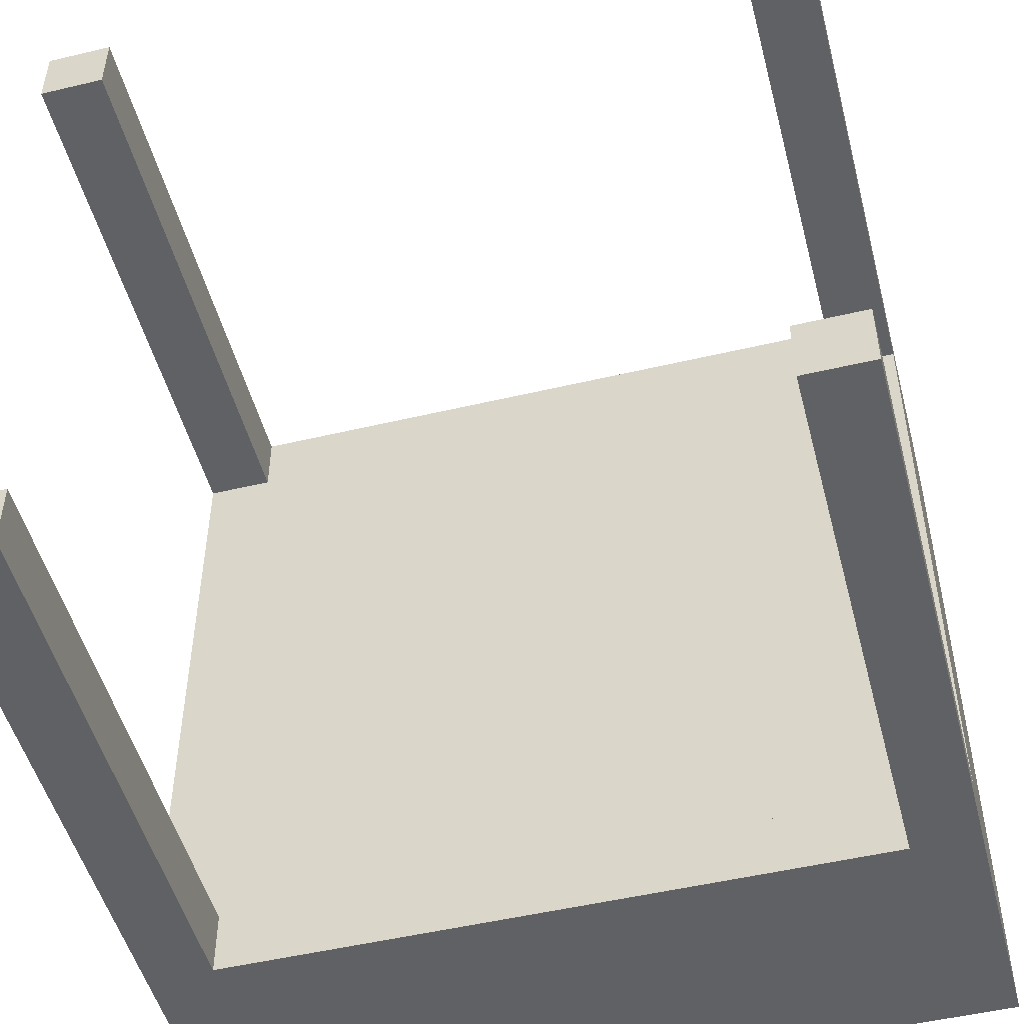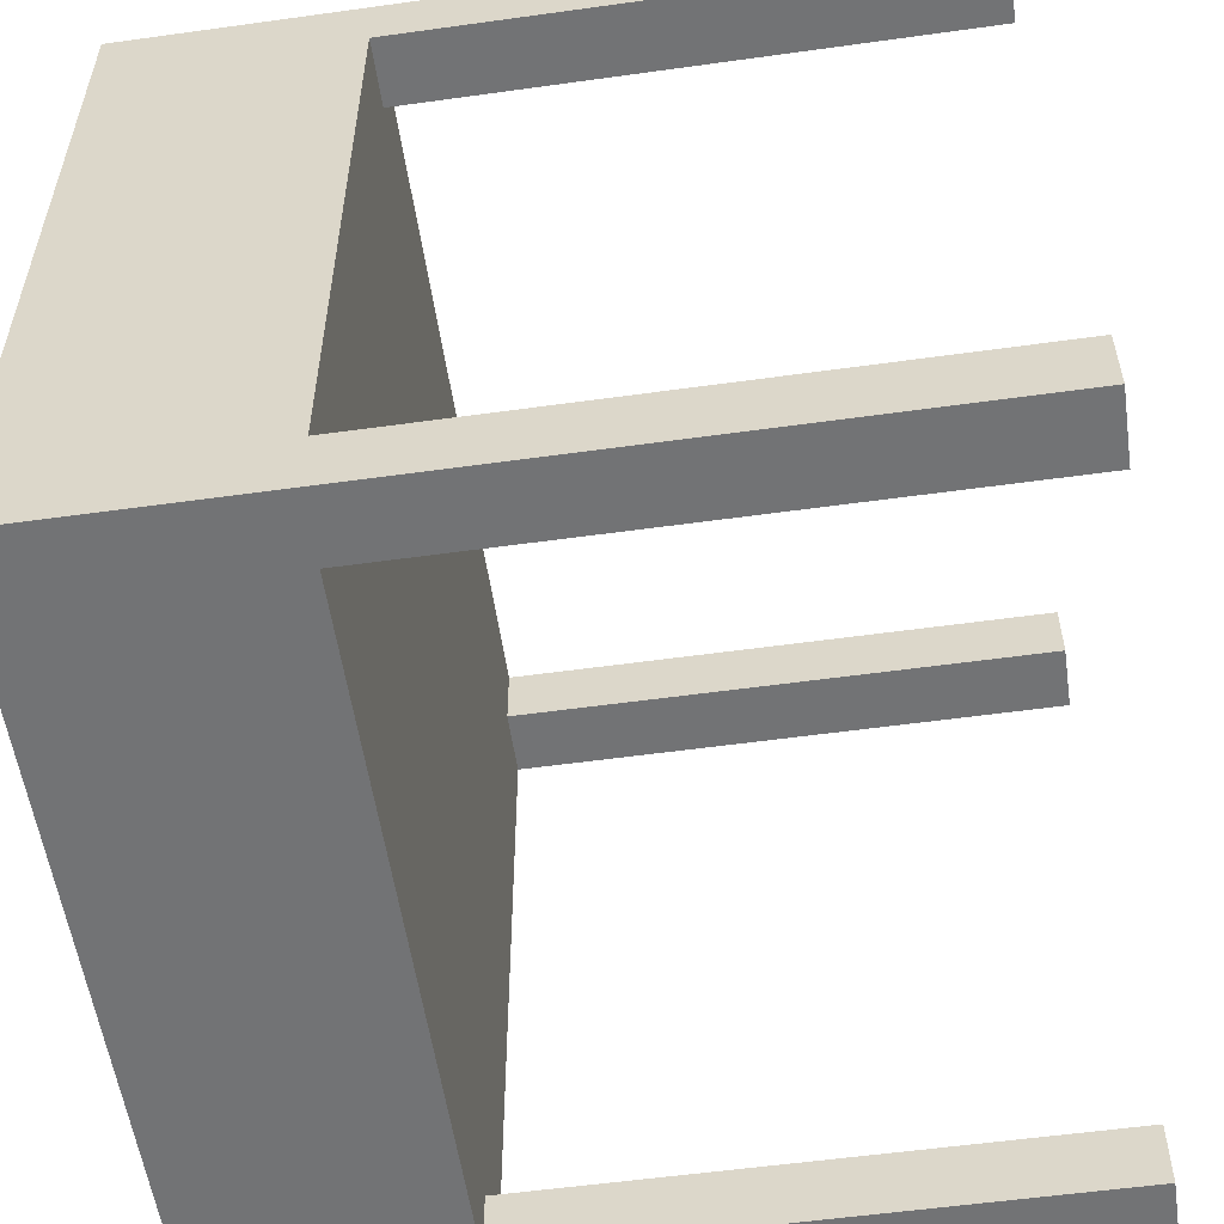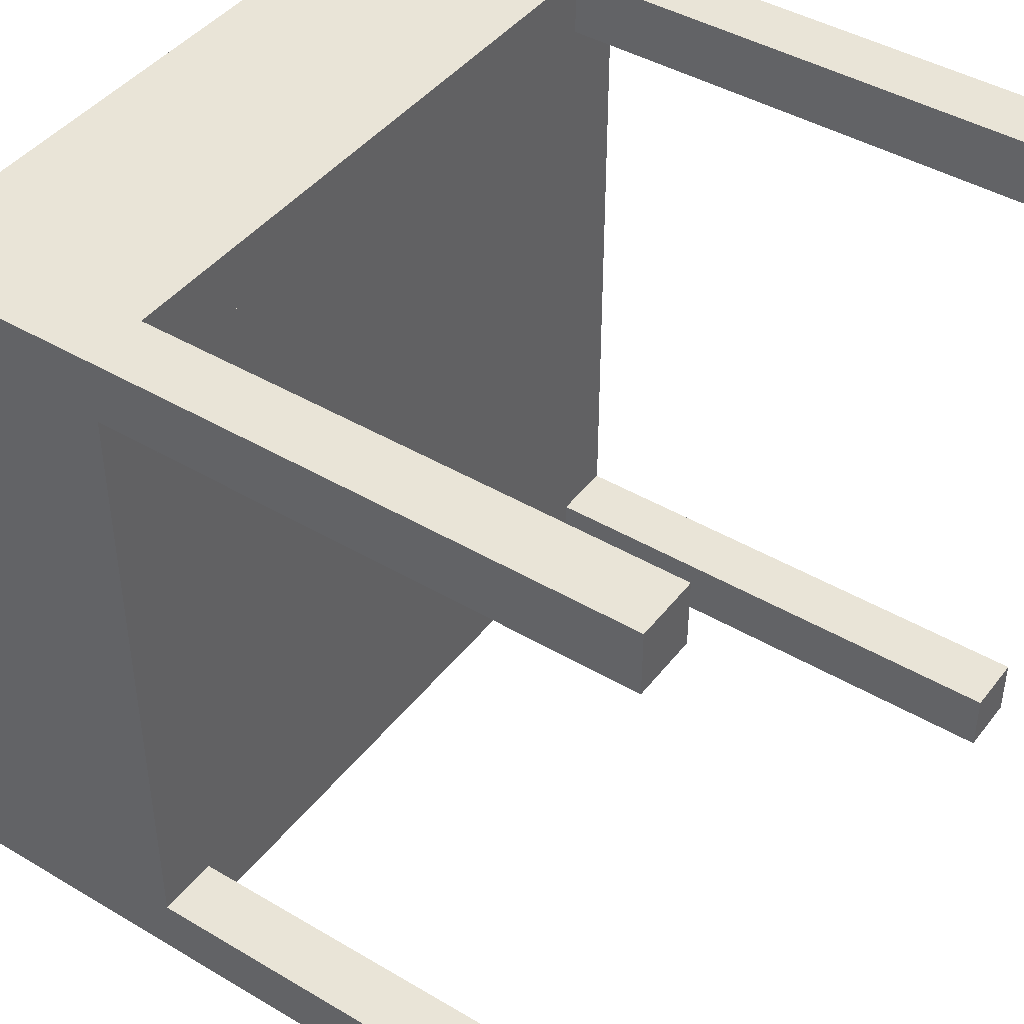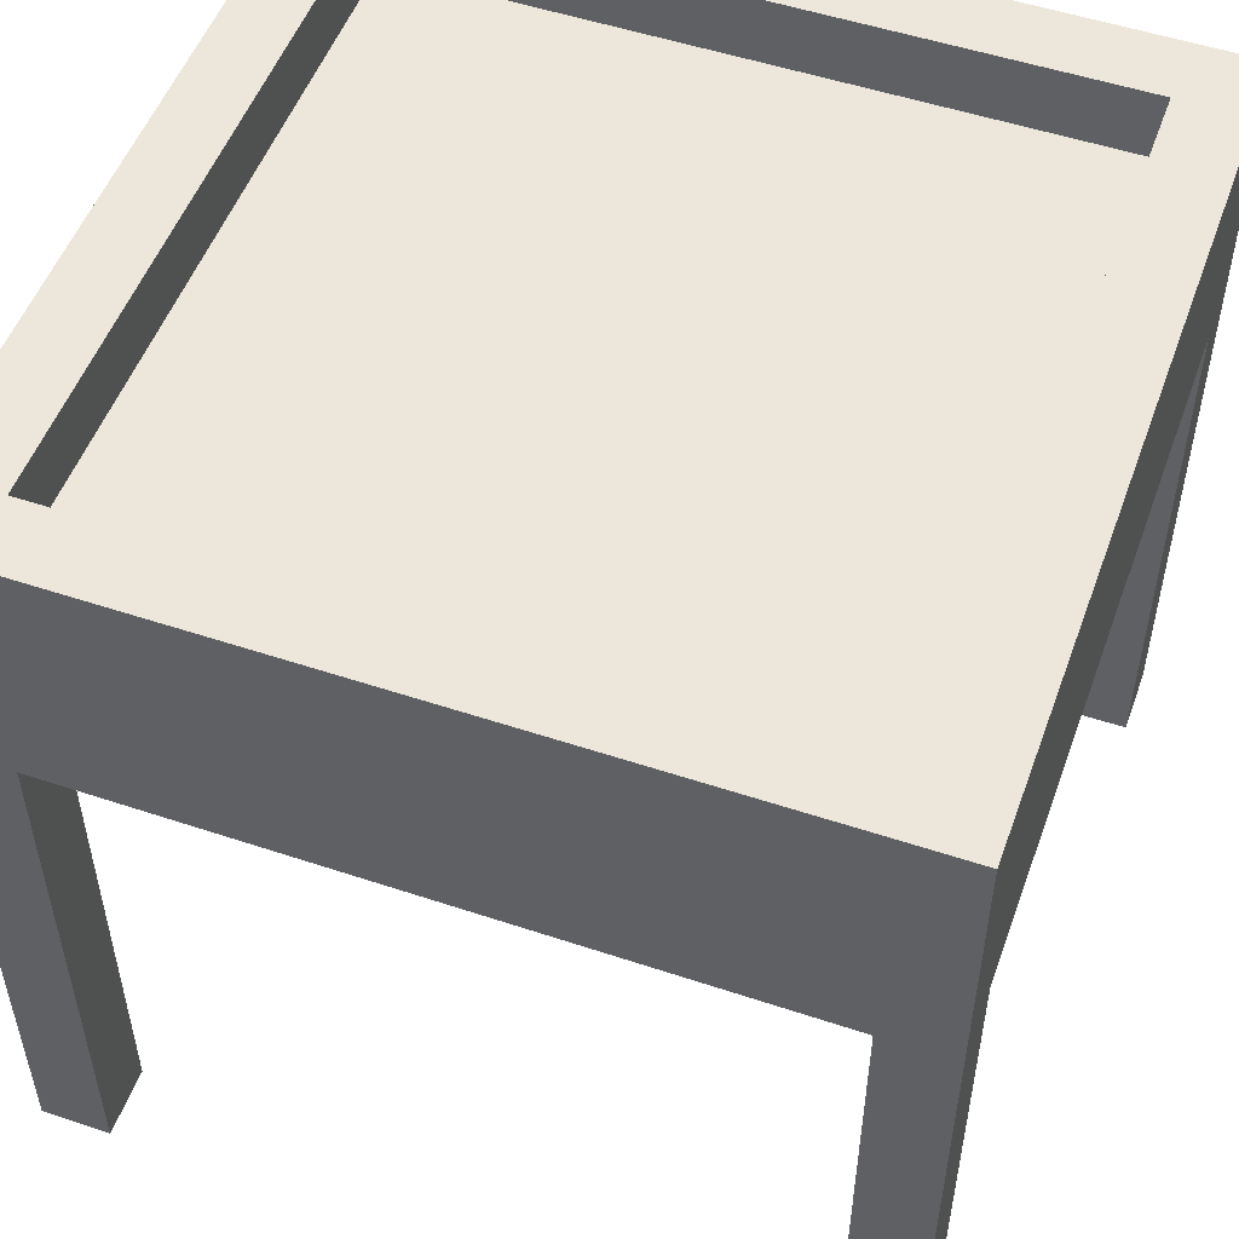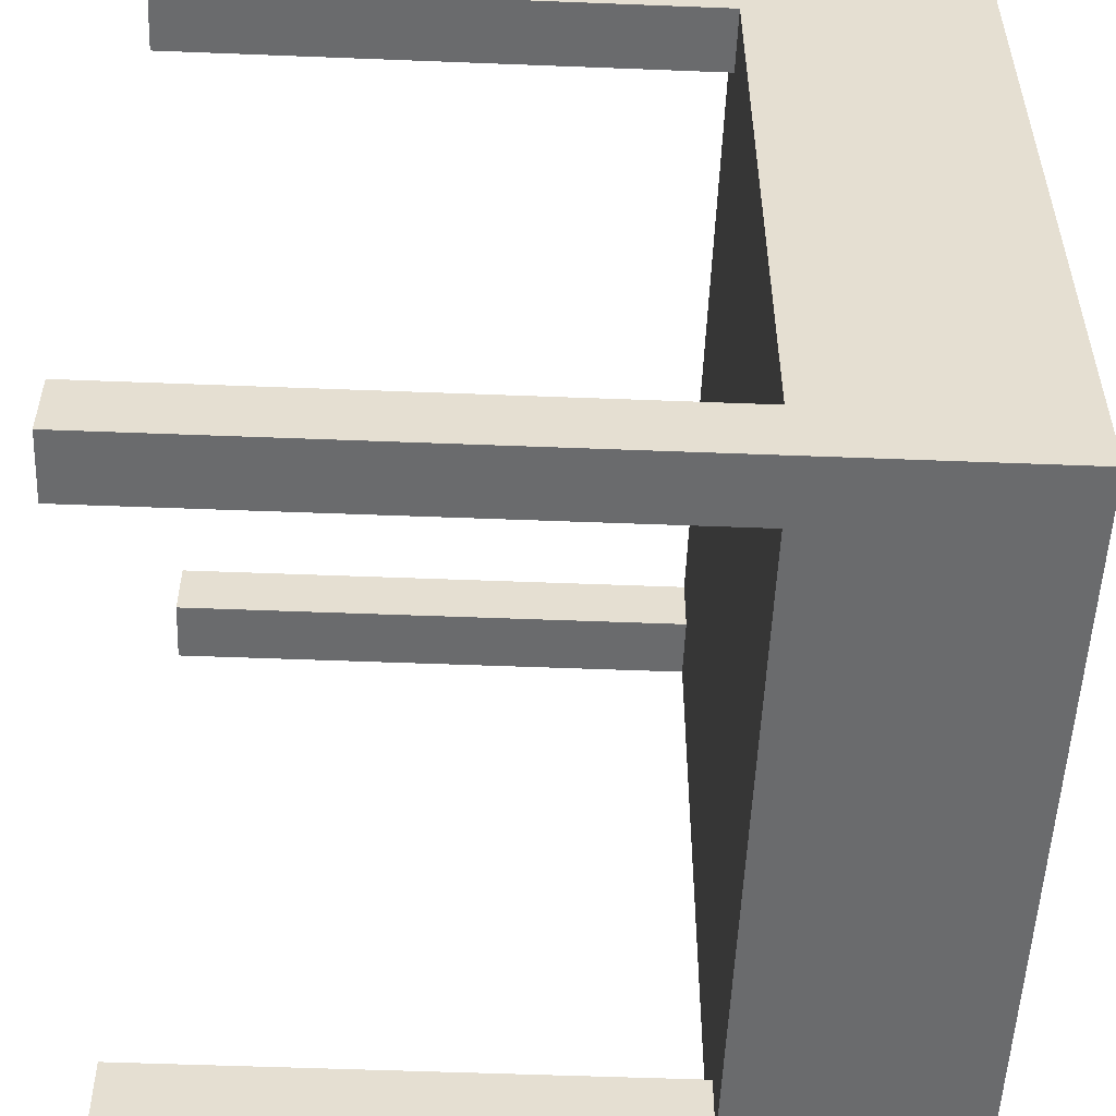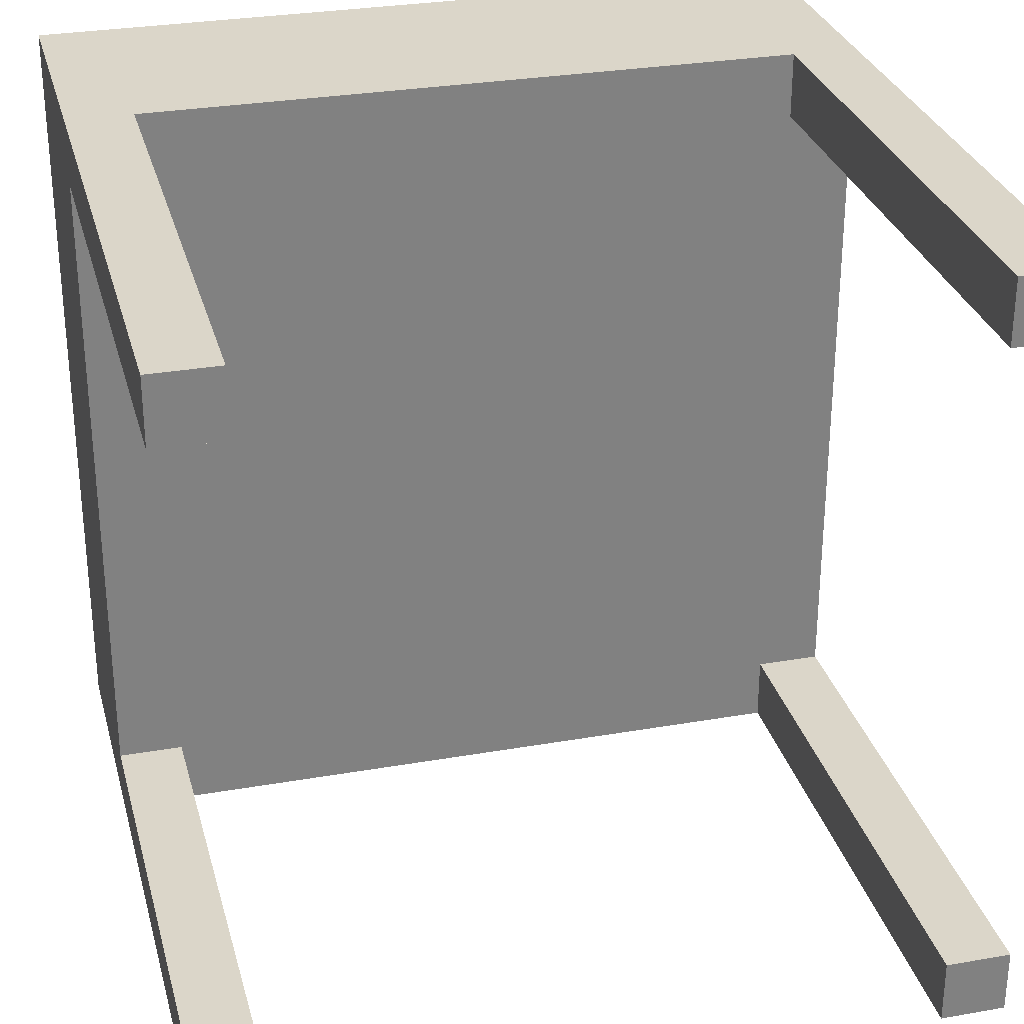
<metadata>
{"format":"obj","ext":"obj","renderer":"f3d","projection":"perspective","resolution":1024,"background":"white","views":[{"elev":-50.2,"azim":14.6,"up":"+Z"},{"elev":-55.8,"azim":-81.7,"up":"+Z"},{"elev":43.4,"azim":-55.1,"up":"+Z"},{"elev":52.2,"azim":19.8,"up":"+Y"},{"elev":-53.2,"azim":87.6,"up":"+Z"},{"elev":29.7,"azim":-14.4,"up":"+Z"}]}
</metadata>
<code>
v 0.5 -0.5 -0.5
v 0.5 -0.5 0.5
v -0.5 -0.5 0.5
v -0.5 -0.5 -0.5
v 0.5 0.5 -0.5
v 0.5 0.5 0.5
v -0.5 0.5 0.5
v -0.5 0.5 -0.5
v 0.5 0.1922 -0.5
v 0.5 0.1922 0.5
v -0.5 0.1922 0.5
v -0.5 0.1922 -0.5
v 0.5 -0.5 -0.4167
v 0.5 -0.5 0.4167
v -0.5 -0.5 0.4167
v -0.5 -0.5 -0.4167
v 0.5 0.5 -0.4167
v 0.5 0.5 0.4167
v -0.5 0.5 0.4167
v -0.5 0.5 -0.4167
v -0.5 0.1922 0.4167
v -0.5 0.1922 -0.4167
v 0.5 0.1922 -0.4167
v 0.5 0.1922 0.4167
v 0.4167 -0.5 -0.5
v -0.4167 -0.5 -0.5
v 0.4167 -0.5 0.5
v -0.4167 -0.5 0.5
v 0.4167 0.5 -0.5
v -0.4167 0.5 -0.5
v 0.4167 0.5 0.5
v -0.4167 0.5 0.5
v 0.4167 0.1922 -0.5
v -0.4167 0.1922 -0.5
v 0.4167 0.1922 0.5
v -0.4167 0.1922 0.5
v -0.4167 0.5 -0.4167
v 0.4167 0.5 -0.4167
v -0.4167 0.5 0.4167
v 0.4167 0.5 0.4167
v 0.4167 -0.5 -0.4167
v -0.4167 -0.5 -0.4167
v 0.4167 -0.5 0.4167
v -0.4167 -0.5 0.4167
v -0.4167 0.1922 -0.4167
v 0.4167 0.1922 -0.4167
v -0.4167 0.1922 0.4167
v 0.4167 0.1922 0.4167
v -0.4167 0.4175 -0.4167
v 0.4167 0.4175 -0.4167
v -0.4167 0.4175 0.4167
v 0.4167 0.4175 0.4167
g Cube_Cube_+y
f 44 28 3 15
f 39 19 7 32
f 24 18 6 10
f 36 32 7 11
f 22 20 8 12
f 34 26 4 12
f 30 34 12 8
f 16 22 12 4
f 28 36 11 3
f 14 24 10 2
f 1 9 23 13
f 3 11 21 15
f 11 7 19 21
f 21 19 20 22
f 9 5 17 23
f 23 17 18 24
f 30 8 20 37
f 37 20 19 39
f 26 42 16 4
f 1 13 41 25
f 39 40 48 47
f 17 38 40 18
f 38 37 45 46
f 5 29 38 17
f 29 30 37 38
f 2 10 35 27
f 37 39 47 45
f 5 9 33 29
f 29 33 34 30
f 9 1 25 33
f 40 38 46 48
f 10 6 31 35
f 35 31 32 36
f 18 40 31 6
f 40 39 32 31
f 14 2 27 43
f 45 47 21 22
f 47 48 35 36
f 23 24 48 46
f 34 33 46 45
f 36 28 44 47
f 21 47 44 15
f 24 14 43 48
f 35 48 43 27
f 22 16 42 45
f 42 26 34 45
f 41 46 33 25
f 23 46 41 13
g Cube_Cube_-y
f 46 45 47 48
g Cube_Cube_+x
f 50 49 51 52

</code>
